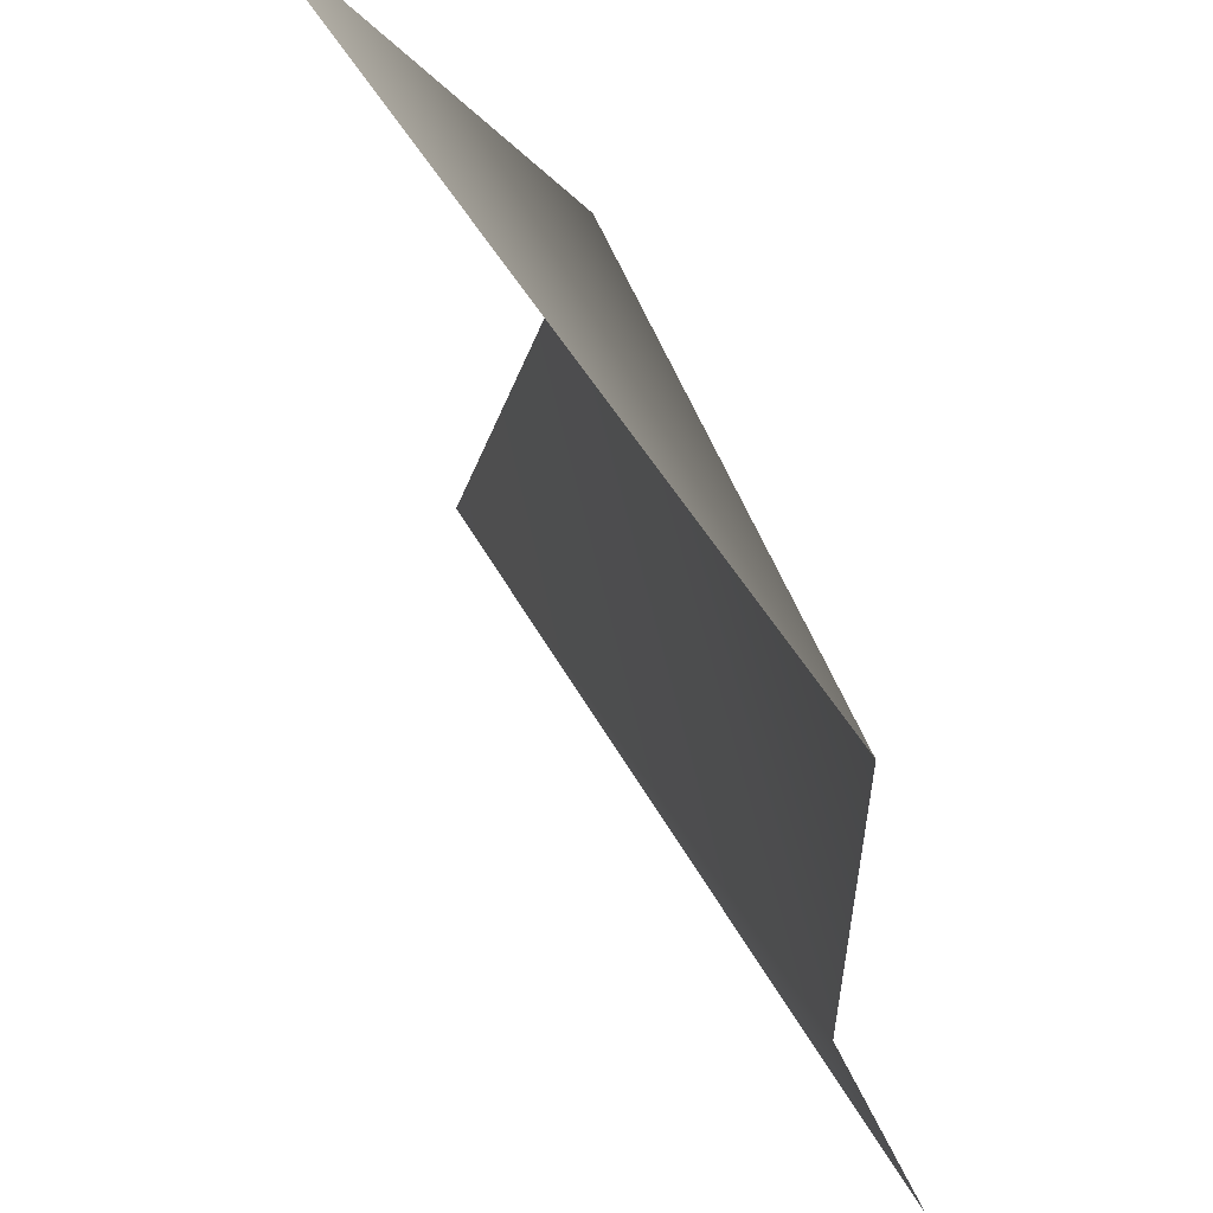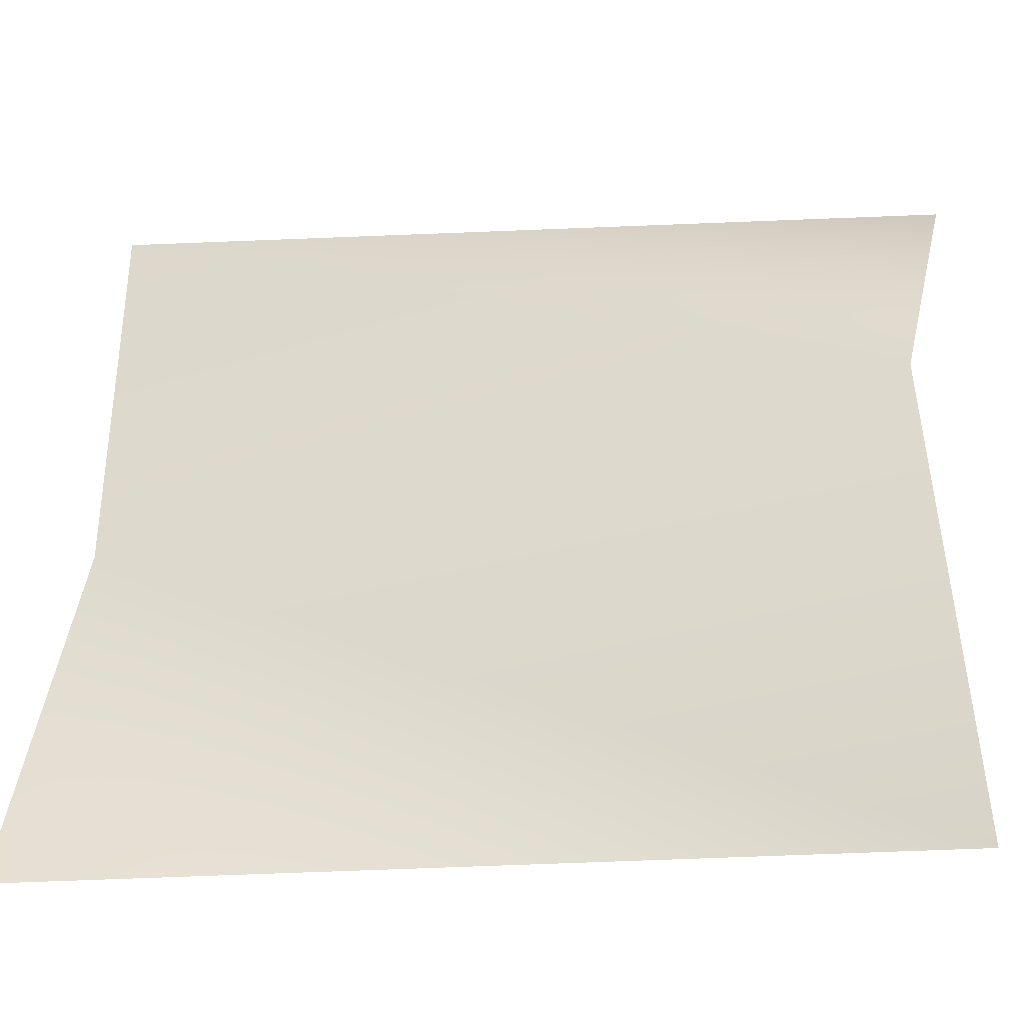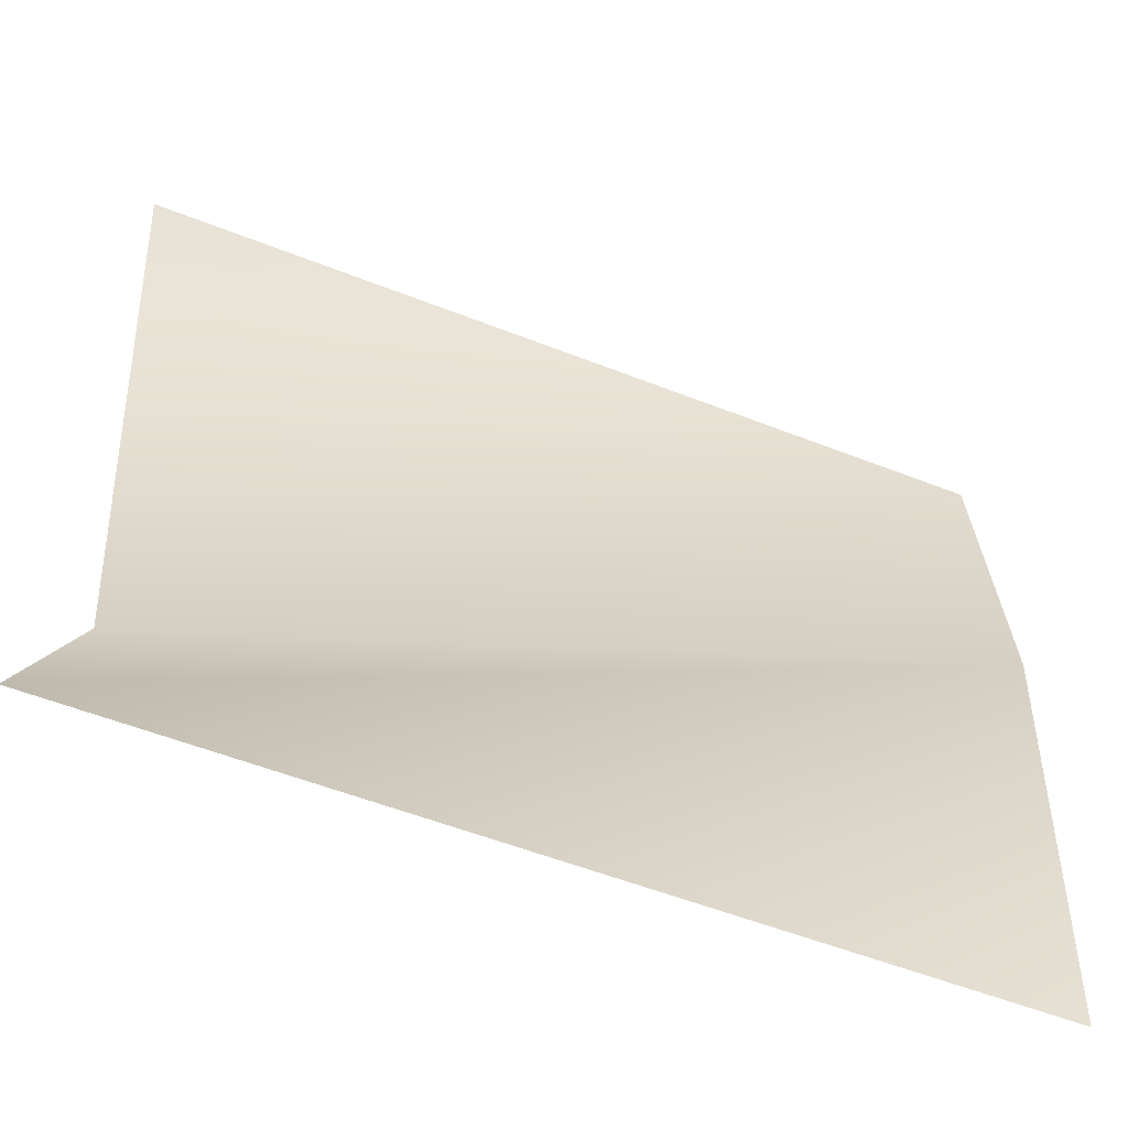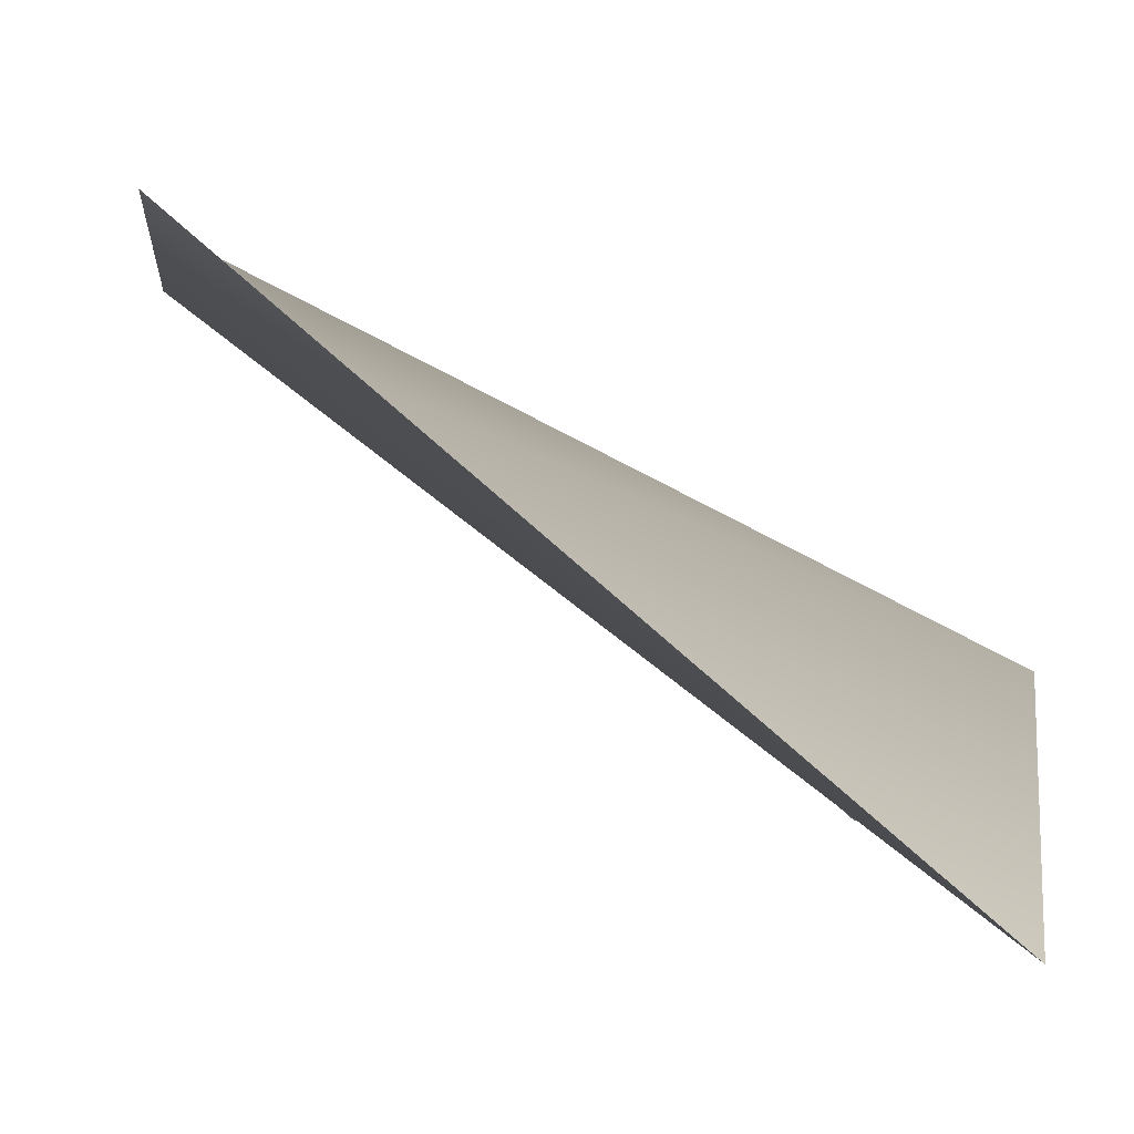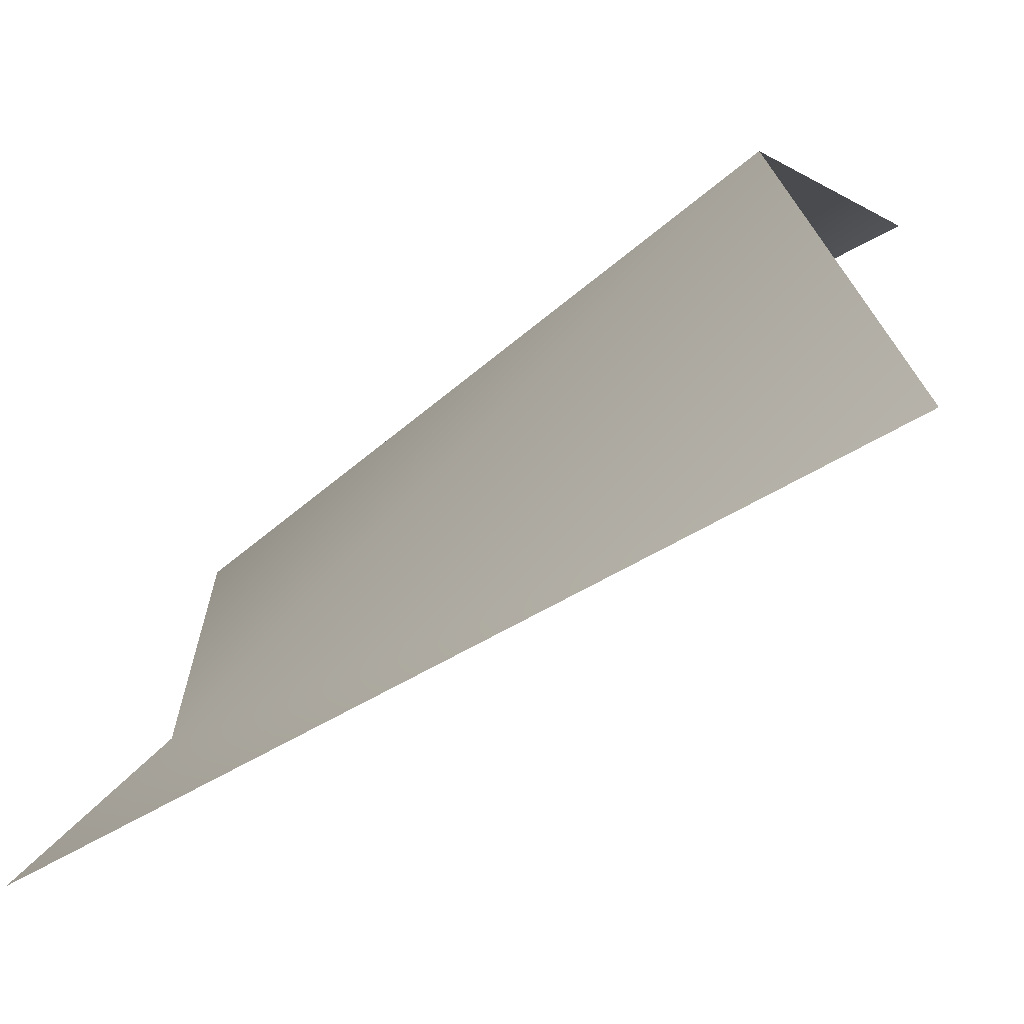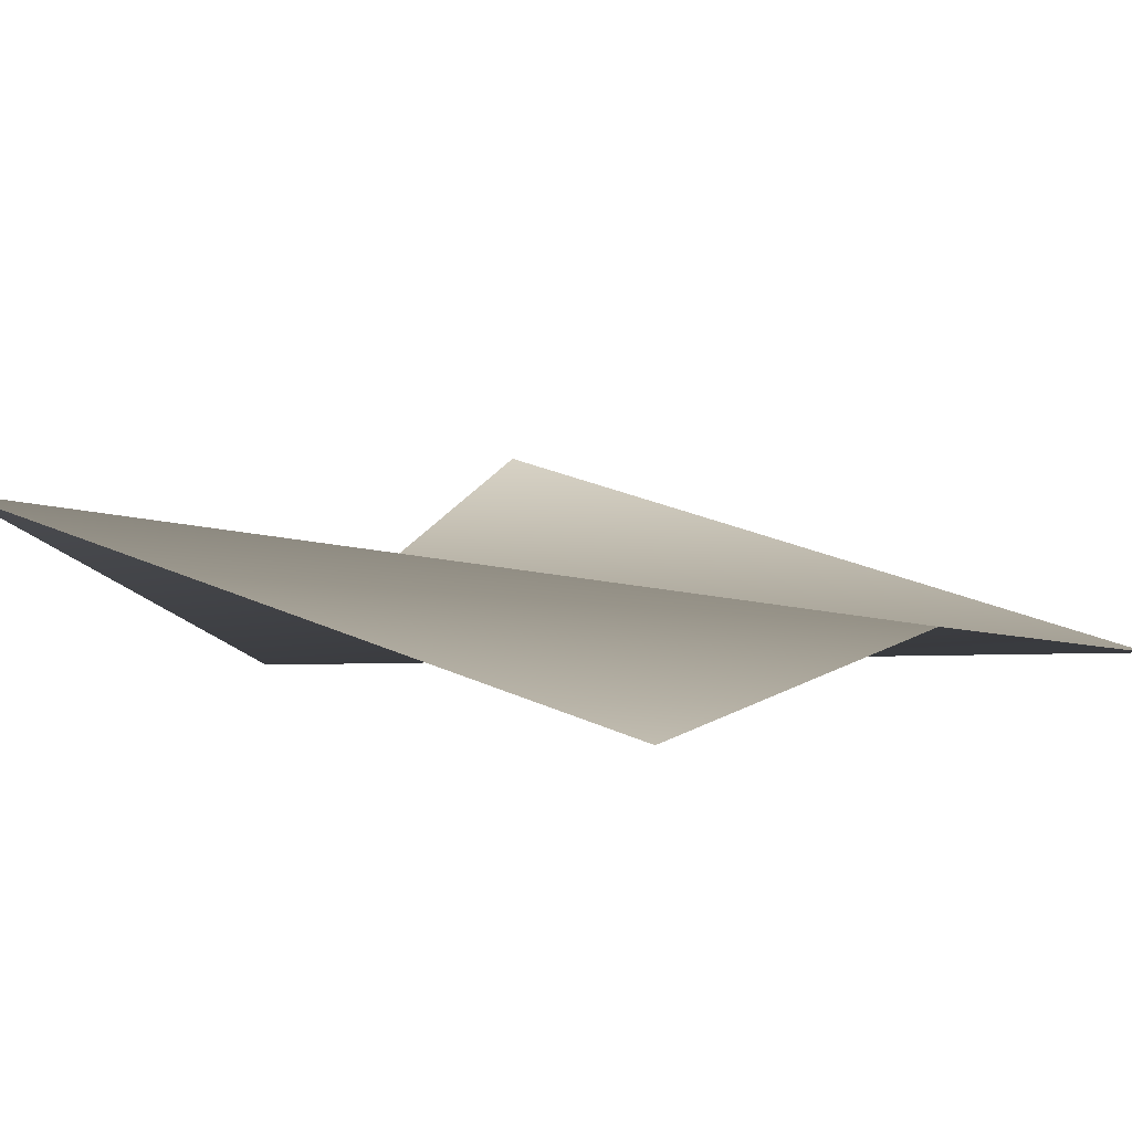
<metadata>
{"format":"obj","ext":"obj","renderer":"f3d","projection":"perspective","resolution":1024,"background":"white","views":[{"elev":56.7,"azim":77.4,"up":"+Y"},{"elev":-35.7,"azim":-158.5,"up":"+Y"},{"elev":-67.0,"azim":-2.5,"up":"+Y"},{"elev":-79.9,"azim":156.2,"up":"+Y"},{"elev":-67.6,"azim":-133.3,"up":"+Y"},{"elev":-6.0,"azim":38.6,"up":"+Z"}]}
</metadata>
<code>
v  -0.5 0 0
v  -0.5 -0.5 0.1728
v  0.5 0 0
v  0.5 -0.5 -0.1363
v  -0.5 0.5 0.33
v  0.5 0.5 0
o Plane001
g Plane001
f 1 2 3
f 4 3 2
f 5 1 6
f 3 6 1

</code>
